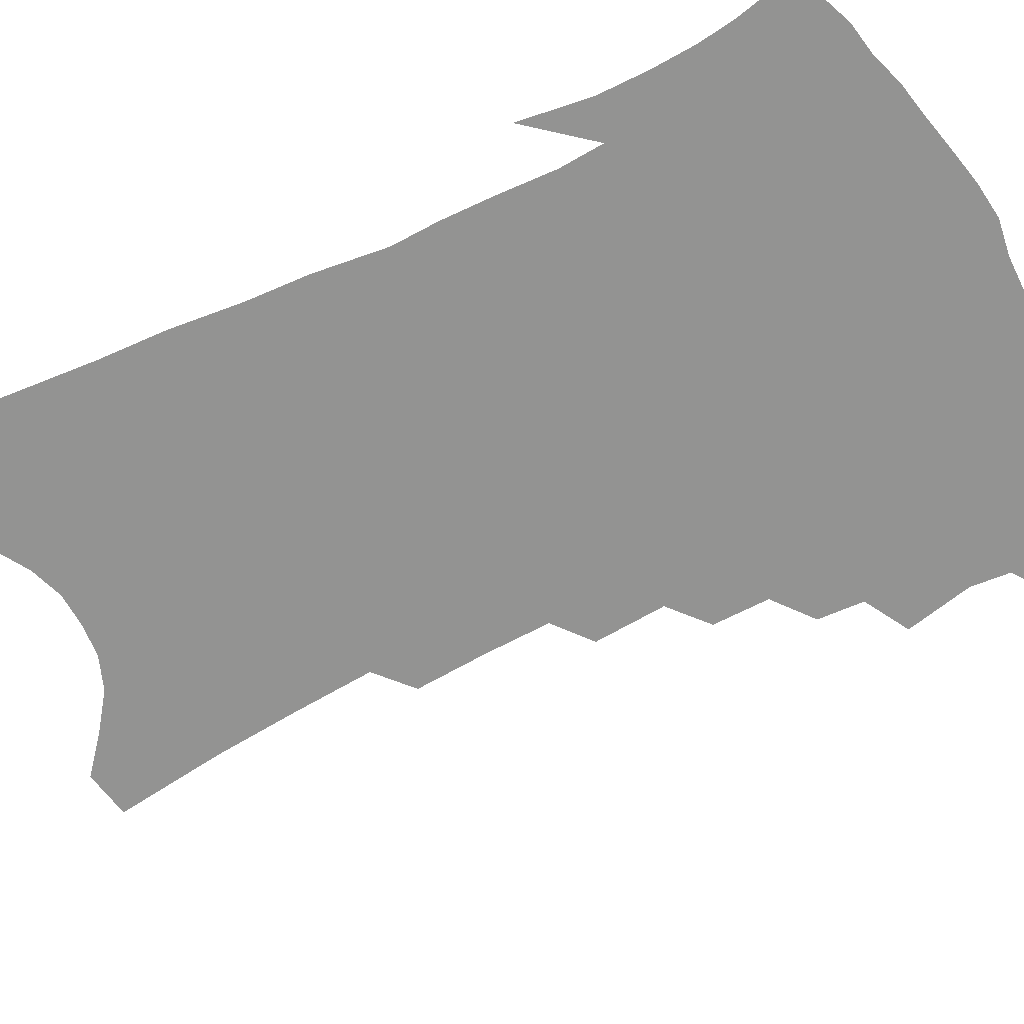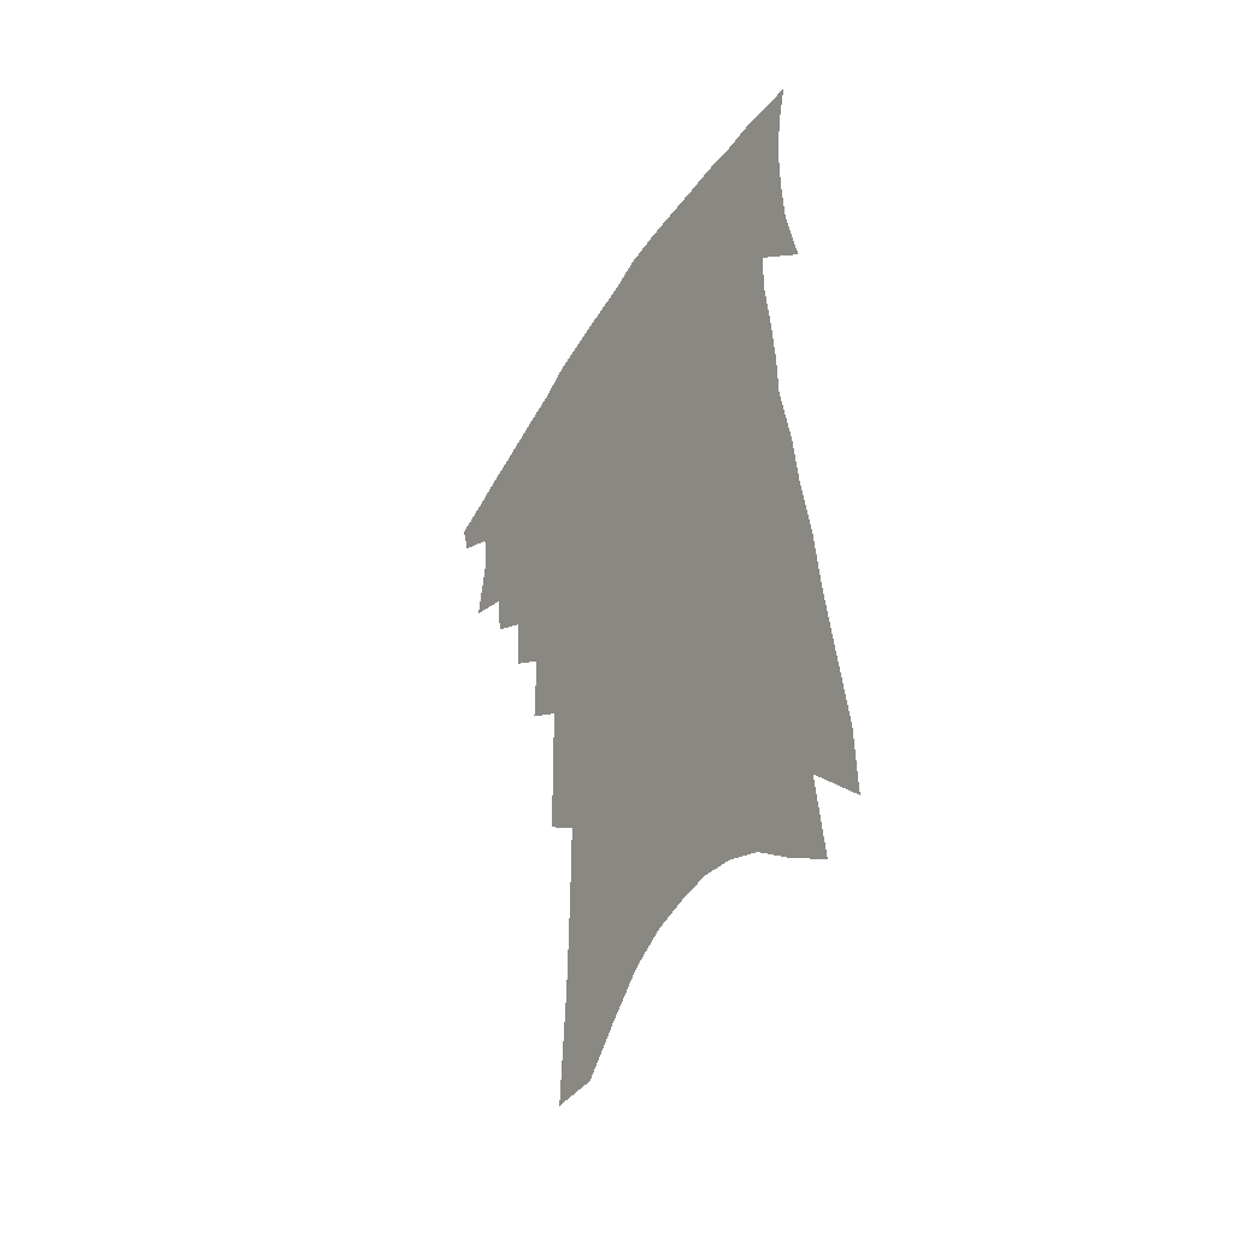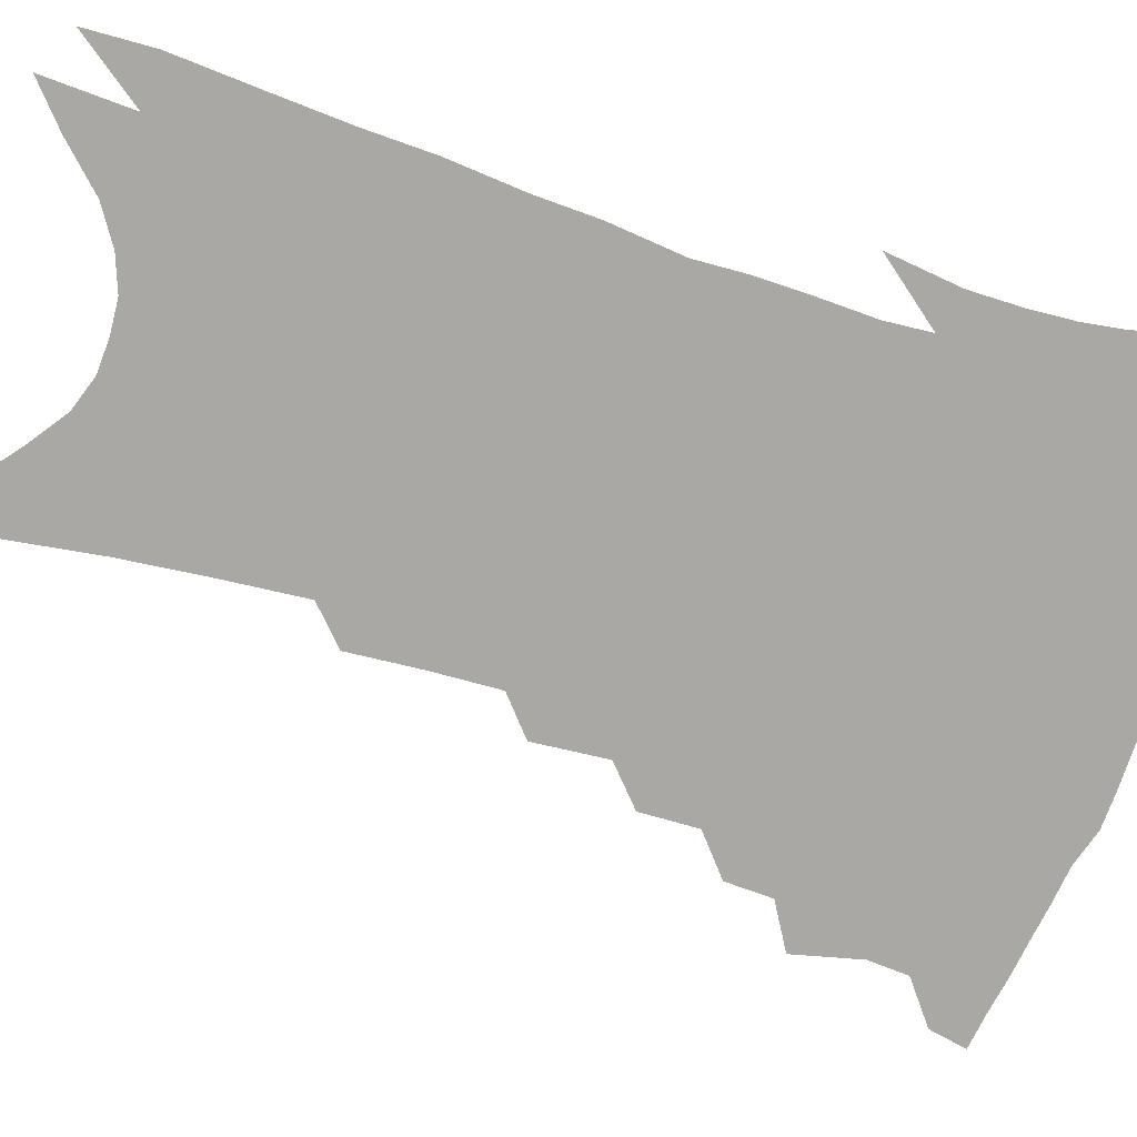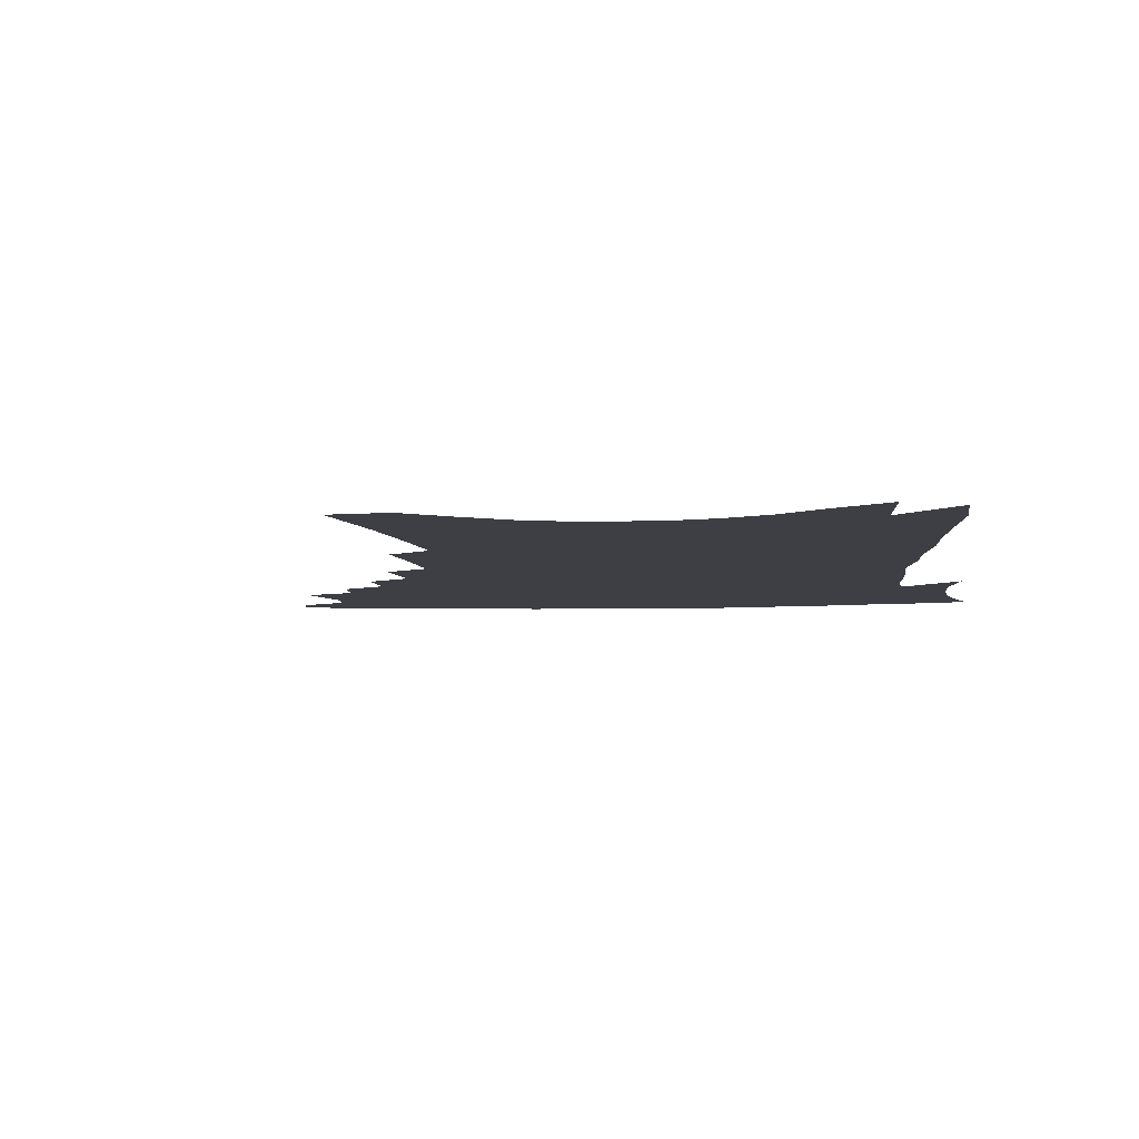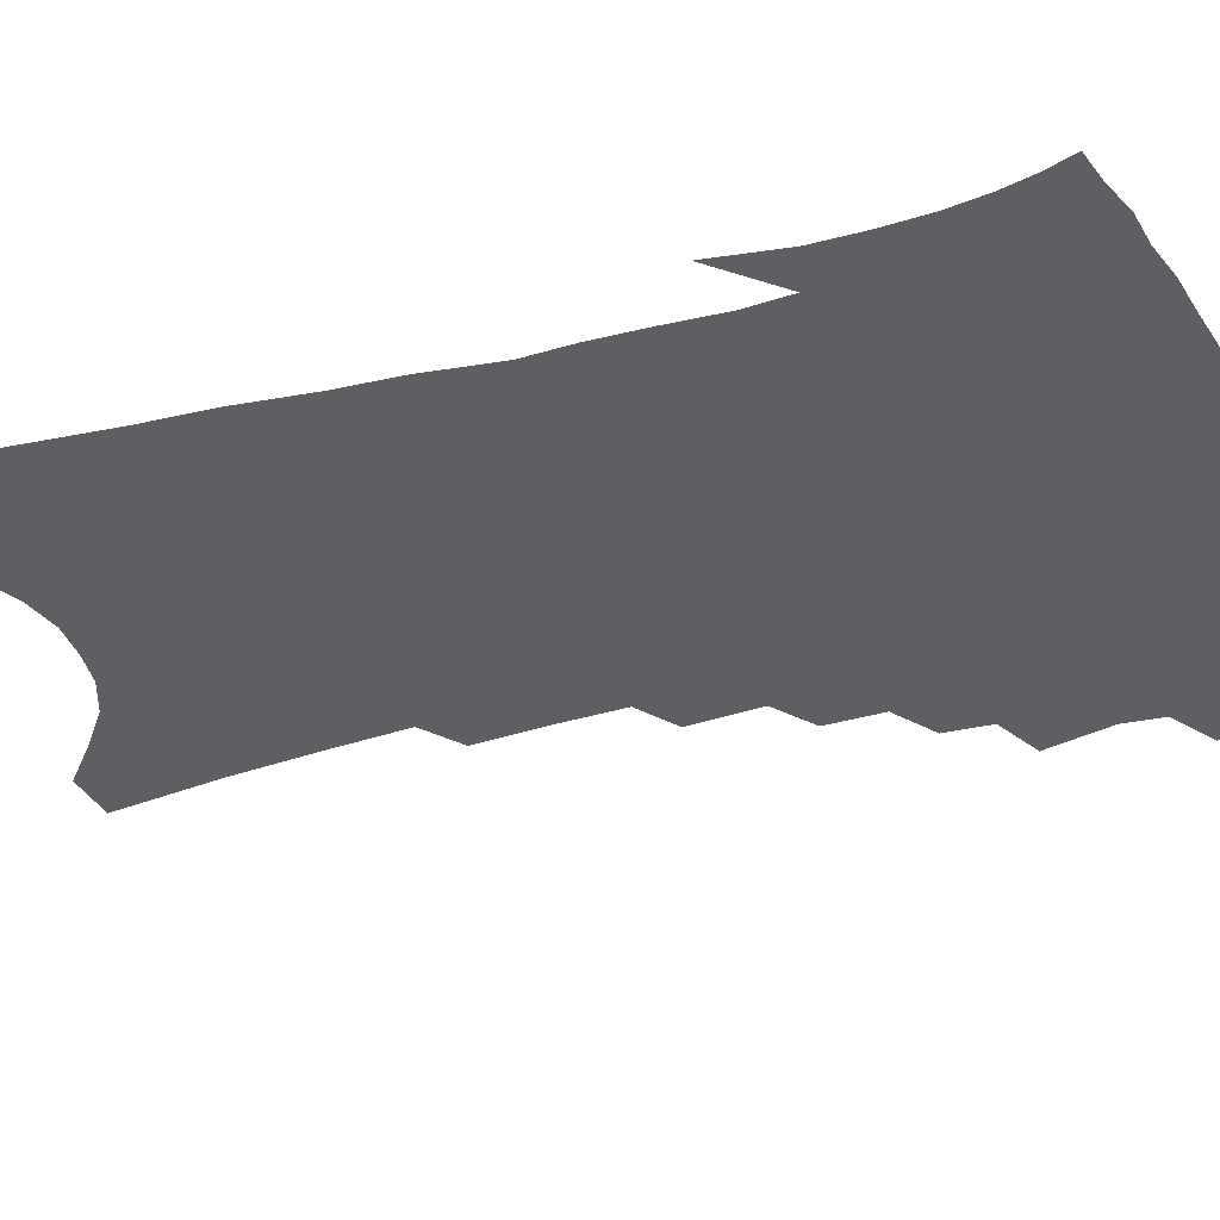
<metadata>
{"format":"obj","ext":"obj","renderer":"f3d","projection":"perspective","resolution":1024,"background":"white","views":[{"elev":-66.6,"azim":119.5,"up":"+Z"},{"elev":-46.3,"azim":59.5,"up":"+Y"},{"elev":-74.9,"azim":76.0,"up":"+Z"},{"elev":-4.5,"azim":8.9,"up":"+Z"},{"elev":-41.3,"azim":110.9,"up":"+Z"}]}
</metadata>
<code>
v 467.4 387 0
v 464.1 399.1 0
v 479.6 342.4 0
v 483.3 364.6 0
v 481.6 377.5 0
v 479.4 389.7 0
v 476.3 401.7 0
v 496.2 319.8 0
v 494.6 334.9 0
v 496.9 355.4 0
v 495.8 368.8 0
v 493.5 380.6 0
v 490.9 392.4 0
v 487.9 404.6 0
v 510.2 291.5 0
v 509.5 310.1 0
v 510.7 330.6 0
v 509.1 344.1 0
v 509.4 359.8 0
v 507.6 371.8 0
v 505.3 383.2 0
v 502.6 394.9 0
v 499.9 407 0
v 522.7 257.7 0
v 523 281.4 0
v 522.1 299.6 0
v 522.8 320.2 0
v 522.8 336.6 0
v 522.4 351.1 0
v 520.5 362.2 0
v 518.9 374.1 0
v 516.8 385.6 0
v 514.5 397.1 0
v 511.7 409.7 0
v 535.5 202.4 0
v 535.7 226.6 0
v 535.2 248.4 0
v 535 270.4 0
v 534.6 290 0
v 533.6 305.9 0
v 533.6 322.6 0
v 534.2 340.3 0
v 533.3 353.2 0
v 531.9 364.7 0
v 530.2 376.2 0
v 528.3 387.8 0
v 526 399.9 0
v 523.6 411.9 0
v 543.4 100.2 0
v 546.1 136.9 0
v 547.2 165.9 0
v 547.7 192.7 0
v 548.1 218.8 0
v 547 237.8 0
v 546.5 258.6 0
v 545.7 276.4 0
v 546 297.4 0
v 545.8 313.7 0
v 545.8 329.6 0
v 545.1 342.7 0
v 544.4 355 0
v 543.4 366.8 0
v 541.5 378 0
v 540.1 389.7 0
v 538.1 402 0
v 535.8 416.5 0
v 559.2 98.14 0
v 558.6 124.5 0
v 560 157.7 0
v 558.7 177.3 0
v 559.2 204.9 0
v 559 228.5 0
v 558.4 249 0
v 557.1 265.2 0
v 556.7 283.6 0
v 556.8 302.3 0
v 556.6 317.8 0
v 556.6 332.8 0
v 555.6 343.9 0
v 555.5 356.9 0
v 554.8 368.4 0
v 553.8 379.6 0
v 552.3 391 0
v 550 404 0
v 547.9 417.8 0
v 571 109.1 0
v 571.1 139.3 0
v 571.3 168.4 0
v 570.4 190.2 0
v 569.8 213.2 0
v 569.5 237.5 0
v 568.4 253.4 0
v 567.8 272.2 0
v 567.6 290.5 0
v 567 305 0
v 566.9 320.3 0
v 567.1 335.1 0
v 566.4 346 0
v 566.4 358.4 0
v 565.8 369.6 0
v 565.1 380.6 0
v 564.2 391.8 0
v 562.5 404.1 0
v 560 418.6 0
v 582.5 118.6 0
v 582.4 149.5 0
v 581.5 170.7 0
v 580.6 195.1 0
v 579.7 214.8 0
v 579.2 239 0
v 578.3 256.3 0
v 577.7 273.7 0
v 577.5 293.2 0
v 577.5 309.4 0
v 577.3 323.3 0
v 577.2 335.7 0
v 577.2 347.7 0
v 577.4 359.9 0
v 576.6 370.4 0
v 576.3 381.4 0
v 575.6 392.6 0
v 574.1 405.3 0
v 572.1 419.3 0
v 593.6 123.4 0
v 592.9 152.3 0
v 591.9 176.1 0
v 590.8 198.1 0
v 590 223.6 0
v 589 241.8 0
v 588.2 259.1 0
v 587.6 276.4 0
v 587.4 296.4 0
v 587.3 311.7 0
v 587.1 323.7 0
v 587.2 336.4 0
v 587.5 348.8 0
v 587.9 360.5 0
v 588.3 371.5 0
v 587.7 382 0
v 587.1 393 0
v 585.6 406.5 0
v 583.8 421.6 0
v 604.6 124.7 0
v 603.4 154.4 0
v 602.1 179 0
v 600.9 200.2 0
v 599.8 223.1 0
v 598.7 242.7 0
v 598 261.7 0
v 597.4 279 0
v 597 296.2 0
v 596.9 310.9 0
v 596.9 323.9 0
v 597.2 337.5 0
v 597.5 348.3 0
v 598.4 361.5 0
v 598.6 371.8 0
v 598.6 382.3 0
v 598.2 393.6 0
v 597.7 405.7 0
v 596 420.7 0
v 615.7 124.8 0
v 614.8 147.9 0
v 612.8 175.9 0
v 611.1 199.8 0
v 609.6 223.3 0
v 609 238.4 0
v 607.8 260.5 0
v 607.1 278.9 0
v 606.7 295.3 0
v 606.5 310 0
v 606.5 325.8 0
v 607 337 0
v 607.7 350 0
v 608.3 361.4 0
v 609 371.5 0
v 609.7 382 0
v 610 392.7 0
v 609.7 404.5 0
v 608.5 418.6 0
v 627.2 121.4 0
v 625.9 145.4 0
v 623.3 174.8 0
v 621.4 198.6 0
v 619.7 221.5 0
v 618.6 241.6 0
v 617.6 259.8 0
v 617 276.2 0
v 616.6 292.5 0
v 616.4 307.8 0
v 616.3 322.9 0
v 616.6 337.4 0
v 617.4 349.1 0
v 618.2 359.9 0
v 619.2 371.1 0
v 620.2 381.5 0
v 621 391.9 0
v 621.2 403.1 0
v 620.7 416.3 0
v 639.4 114.8 0
v 637.7 139.5 0
v 634.4 170.4 0
v 632.4 194.2 0
v 630.3 217.1 0
v 629.7 234.7 0
v 627.7 256.6 0
v 627 273.4 0
v 626.8 288.5 0
v 626.2 305.5 0
v 625.9 321.7 0
v 626.5 333.8 0
v 626.8 348.7 0
v 627.9 359 0
v 629.1 370.4 0
v 630.4 380.7 0
v 632 390.6 0
v 632.6 401.1 0
v 632.2 414.5 0
v 653.4 102.3 0
v 649.9 133.1 0
v 647.7 158.7 0
v 644.3 186.6 0
v 641.4 211.4 0
v 640 231.4 0
v 639 249.6 0
v 637.7 268.2 0
v 636.9 285 0
v 636.1 302.5 0
v 635.8 318 0
v 636 332.3 0
v 636.3 346 0
v 637.3 358.5 0
v 638.8 368.8 0
v 640.1 379 0
v 641.8 389.4 0
v 643.2 399.3 0
v 643.9 411.3 0
v 667.2 91.83 0
v 664 120.6 0
v 661.1 147.7 0
v 658.7 172.4 0
v 655.1 198.6 0
v 653.1 220.1 0
v 651.2 240.7 0
v 649.3 260.6 0
v 647.3 280.3 0
v 647.5 295.2 0
v 646.7 311.9 0
v 645.9 328.5 0
v 645.6 343.8 0
v 647 355 0
v 648.2 368.1 0
v 649.8 378.4 0
v 651.5 388 0
v 653.2 397.9 0
v 654.4 409.9 0
v 681.3 100.3 0
v 680.8 122.5 0
v 677.1 150 0
v 673.8 175.8 0
v 671.6 198.1 0
v 667.8 222.5 0
v 665.7 243 0
v 661.5 267.1 0
v 661.2 283 0
v 659.8 300.8 0
v 657.9 319.9 0
v 658 334.6 0
v 656.3 353 0
v 657.5 365 0
v 659.4 375.6 0
v 661 386.2 0
v 663 395.9 0
v 665.3 406.1 0
v 675.6 315.2 0
v 671.1 339.1 0
v 670.1 355.6 0
v 670 370.3 0
v 671 383 0
v 672.8 393.7 0
v 675.5 403.6 0
f 5 6 1
f 1 6 2
f 6 7 2
f 9 10 3
f 3 10 4
f 10 11 4
f 4 11 5
f 11 12 5
f 5 12 6
f 12 13 6
f 6 13 7
f 13 14 7
f 16 17 8
f 8 17 9
f 17 18 9
f 9 18 10
f 18 19 10
f 10 19 11
f 19 20 11
f 11 20 12
f 20 21 12
f 12 21 13
f 21 22 13
f 13 22 14
f 22 23 14
f 25 26 15
f 15 26 16
f 26 27 16
f 16 27 17
f 27 28 17
f 17 28 18
f 28 29 18
f 18 29 19
f 29 30 19
f 19 30 20
f 30 31 20
f 20 31 21
f 31 32 21
f 21 32 22
f 32 33 22
f 22 33 23
f 33 34 23
f 37 38 24
f 24 38 25
f 38 39 25
f 25 39 26
f 39 40 26
f 26 40 27
f 40 41 27
f 27 41 28
f 41 42 28
f 28 42 29
f 42 43 29
f 29 43 30
f 43 44 30
f 30 44 31
f 44 45 31
f 31 45 32
f 45 46 32
f 32 46 33
f 46 47 33
f 33 47 34
f 47 48 34
f 52 53 35
f 35 53 36
f 53 54 36
f 36 54 37
f 54 55 37
f 37 55 38
f 55 56 38
f 38 56 39
f 56 57 39
f 39 57 40
f 57 58 40
f 40 58 41
f 58 59 41
f 41 59 42
f 59 60 42
f 42 60 43
f 60 61 43
f 43 61 44
f 61 62 44
f 44 62 45
f 62 63 45
f 45 63 46
f 63 64 46
f 46 64 47
f 64 65 47
f 47 65 48
f 65 66 48
f 67 68 49
f 49 68 50
f 68 69 50
f 50 69 51
f 69 70 51
f 51 70 52
f 70 71 52
f 52 71 53
f 71 72 53
f 53 72 54
f 72 73 54
f 54 73 55
f 73 74 55
f 55 74 56
f 74 75 56
f 56 75 57
f 75 76 57
f 57 76 58
f 76 77 58
f 58 77 59
f 77 78 59
f 59 78 60
f 78 79 60
f 60 79 61
f 79 80 61
f 61 80 62
f 80 81 62
f 62 81 63
f 81 82 63
f 63 82 64
f 82 83 64
f 64 83 65
f 83 84 65
f 65 84 66
f 84 85 66
f 67 86 68
f 86 87 68
f 68 87 69
f 87 88 69
f 69 88 70
f 88 89 70
f 70 89 71
f 89 90 71
f 71 90 72
f 90 91 72
f 72 91 73
f 91 92 73
f 73 92 74
f 92 93 74
f 74 93 75
f 93 94 75
f 75 94 76
f 94 95 76
f 76 95 77
f 95 96 77
f 77 96 78
f 96 97 78
f 78 97 79
f 97 98 79
f 79 98 80
f 98 99 80
f 80 99 81
f 99 100 81
f 81 100 82
f 100 101 82
f 82 101 83
f 101 102 83
f 83 102 84
f 102 103 84
f 84 103 85
f 103 104 85
f 86 105 87
f 105 106 87
f 87 106 88
f 106 107 88
f 88 107 89
f 107 108 89
f 89 108 90
f 108 109 90
f 90 109 91
f 109 110 91
f 91 110 92
f 110 111 92
f 92 111 93
f 111 112 93
f 93 112 94
f 112 113 94
f 94 113 95
f 113 114 95
f 95 114 96
f 114 115 96
f 96 115 97
f 115 116 97
f 97 116 98
f 116 117 98
f 98 117 99
f 117 118 99
f 99 118 100
f 118 119 100
f 100 119 101
f 119 120 101
f 101 120 102
f 120 121 102
f 102 121 103
f 121 122 103
f 103 122 104
f 122 123 104
f 105 124 106
f 124 125 106
f 106 125 107
f 125 126 107
f 107 126 108
f 126 127 108
f 108 127 109
f 127 128 109
f 109 128 110
f 128 129 110
f 110 129 111
f 129 130 111
f 111 130 112
f 130 131 112
f 112 131 113
f 131 132 113
f 113 132 114
f 132 133 114
f 114 133 115
f 133 134 115
f 115 134 116
f 134 135 116
f 116 135 117
f 135 136 117
f 117 136 118
f 136 137 118
f 118 137 119
f 137 138 119
f 119 138 120
f 138 139 120
f 120 139 121
f 139 140 121
f 121 140 122
f 140 141 122
f 122 141 123
f 141 142 123
f 124 143 125
f 143 144 125
f 125 144 126
f 144 145 126
f 126 145 127
f 145 146 127
f 127 146 128
f 146 147 128
f 128 147 129
f 147 148 129
f 129 148 130
f 148 149 130
f 130 149 131
f 149 150 131
f 131 150 132
f 150 151 132
f 132 151 133
f 151 152 133
f 133 152 134
f 152 153 134
f 134 153 135
f 153 154 135
f 135 154 136
f 154 155 136
f 136 155 137
f 155 156 137
f 137 156 138
f 156 157 138
f 138 157 139
f 157 158 139
f 139 158 140
f 158 159 140
f 140 159 141
f 159 160 141
f 141 160 142
f 160 161 142
f 143 162 144
f 162 163 144
f 144 163 145
f 163 164 145
f 145 164 146
f 164 165 146
f 146 165 147
f 165 166 147
f 147 166 148
f 166 167 148
f 148 167 149
f 167 168 149
f 149 168 150
f 168 169 150
f 150 169 151
f 169 170 151
f 151 170 152
f 170 171 152
f 152 171 153
f 171 172 153
f 153 172 154
f 172 173 154
f 154 173 155
f 173 174 155
f 155 174 156
f 174 175 156
f 156 175 157
f 175 176 157
f 157 176 158
f 176 177 158
f 158 177 159
f 177 178 159
f 159 178 160
f 178 179 160
f 160 179 161
f 179 180 161
f 162 181 163
f 181 182 163
f 163 182 164
f 182 183 164
f 164 183 165
f 183 184 165
f 165 184 166
f 184 185 166
f 166 185 167
f 185 186 167
f 167 186 168
f 186 187 168
f 168 187 169
f 187 188 169
f 169 188 170
f 188 189 170
f 170 189 171
f 189 190 171
f 171 190 172
f 190 191 172
f 172 191 173
f 191 192 173
f 173 192 174
f 192 193 174
f 174 193 175
f 193 194 175
f 175 194 176
f 194 195 176
f 176 195 177
f 195 196 177
f 177 196 178
f 196 197 178
f 178 197 179
f 197 198 179
f 179 198 180
f 198 199 180
f 181 200 182
f 200 201 182
f 182 201 183
f 201 202 183
f 183 202 184
f 202 203 184
f 184 203 185
f 203 204 185
f 185 204 186
f 204 205 186
f 186 205 187
f 205 206 187
f 187 206 188
f 206 207 188
f 188 207 189
f 207 208 189
f 189 208 190
f 208 209 190
f 190 209 191
f 209 210 191
f 191 210 192
f 210 211 192
f 192 211 193
f 211 212 193
f 193 212 194
f 212 213 194
f 194 213 195
f 213 214 195
f 195 214 196
f 214 215 196
f 196 215 197
f 215 216 197
f 197 216 198
f 216 217 198
f 198 217 199
f 217 218 199
f 200 219 201
f 219 220 201
f 201 220 202
f 220 221 202
f 202 221 203
f 221 222 203
f 203 222 204
f 222 223 204
f 204 223 205
f 223 224 205
f 205 224 206
f 224 225 206
f 206 225 207
f 225 226 207
f 207 226 208
f 226 227 208
f 208 227 209
f 227 228 209
f 209 228 210
f 228 229 210
f 210 229 211
f 229 230 211
f 211 230 212
f 230 231 212
f 212 231 213
f 231 232 213
f 213 232 214
f 232 233 214
f 214 233 215
f 233 234 215
f 215 234 216
f 234 235 216
f 216 235 217
f 235 236 217
f 217 236 218
f 236 237 218
f 219 238 220
f 238 239 220
f 220 239 221
f 239 240 221
f 221 240 222
f 240 241 222
f 222 241 223
f 241 242 223
f 223 242 224
f 242 243 224
f 224 243 225
f 243 244 225
f 225 244 226
f 244 245 226
f 226 245 227
f 245 246 227
f 227 246 228
f 246 247 228
f 228 247 229
f 247 248 229
f 229 248 230
f 248 249 230
f 230 249 231
f 249 250 231
f 231 250 232
f 250 251 232
f 232 251 233
f 251 252 233
f 233 252 234
f 252 253 234
f 234 253 235
f 253 254 235
f 235 254 236
f 254 255 236
f 236 255 237
f 255 256 237
f 239 257 240
f 257 258 240
f 240 258 241
f 258 259 241
f 241 259 242
f 259 260 242
f 242 260 243
f 260 261 243
f 243 261 244
f 261 262 244
f 244 262 245
f 262 263 245
f 245 263 246
f 263 264 246
f 246 264 247
f 264 265 247
f 247 265 248
f 265 266 248
f 248 266 249
f 266 267 249
f 249 267 250
f 267 268 250
f 250 268 251
f 268 269 251
f 251 269 252
f 269 270 252
f 252 270 253
f 270 271 253
f 253 271 254
f 271 272 254
f 254 272 255
f 272 273 255
f 255 273 256
f 273 274 256
f 268 275 269
f 275 276 269
f 269 276 270
f 276 277 270
f 270 277 271
f 277 278 271
f 271 278 272
f 278 279 272
f 272 279 273
f 279 280 273
f 273 280 274
f 280 281 274

</code>
